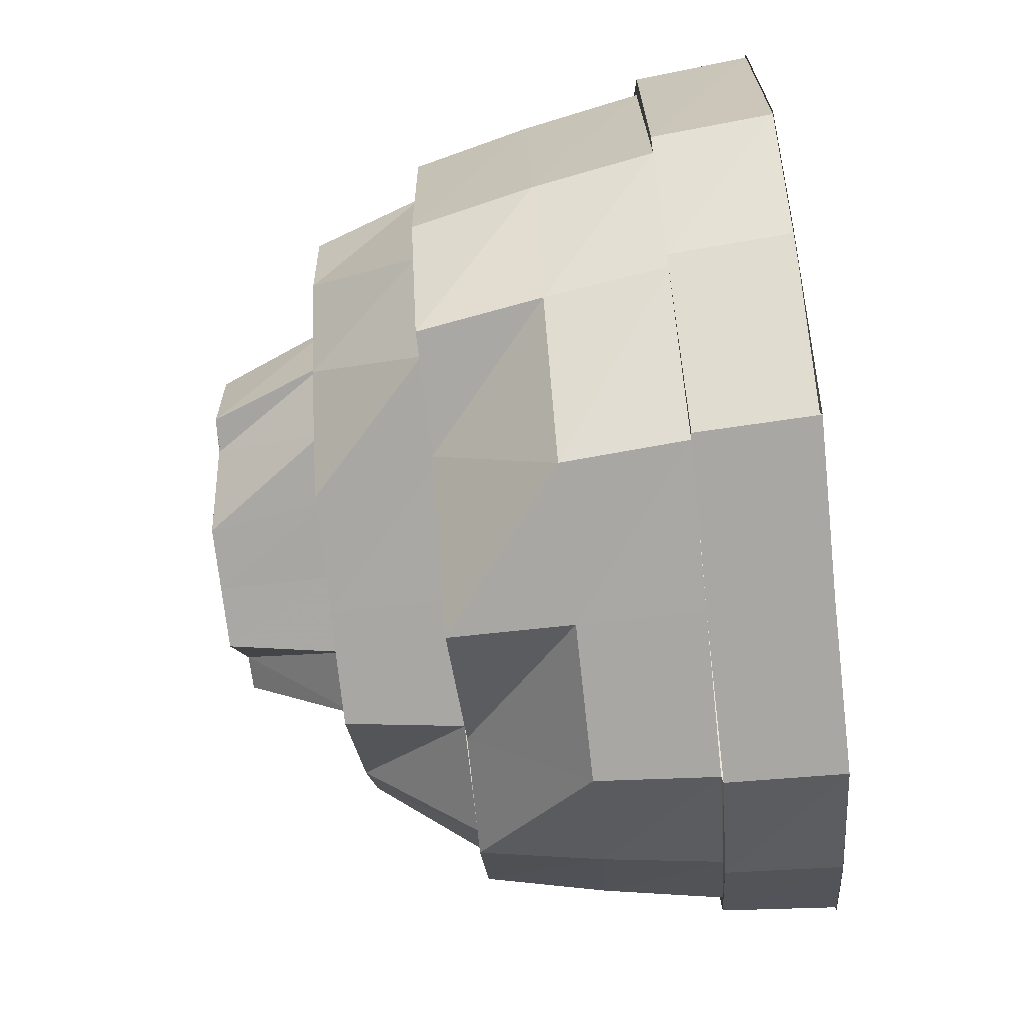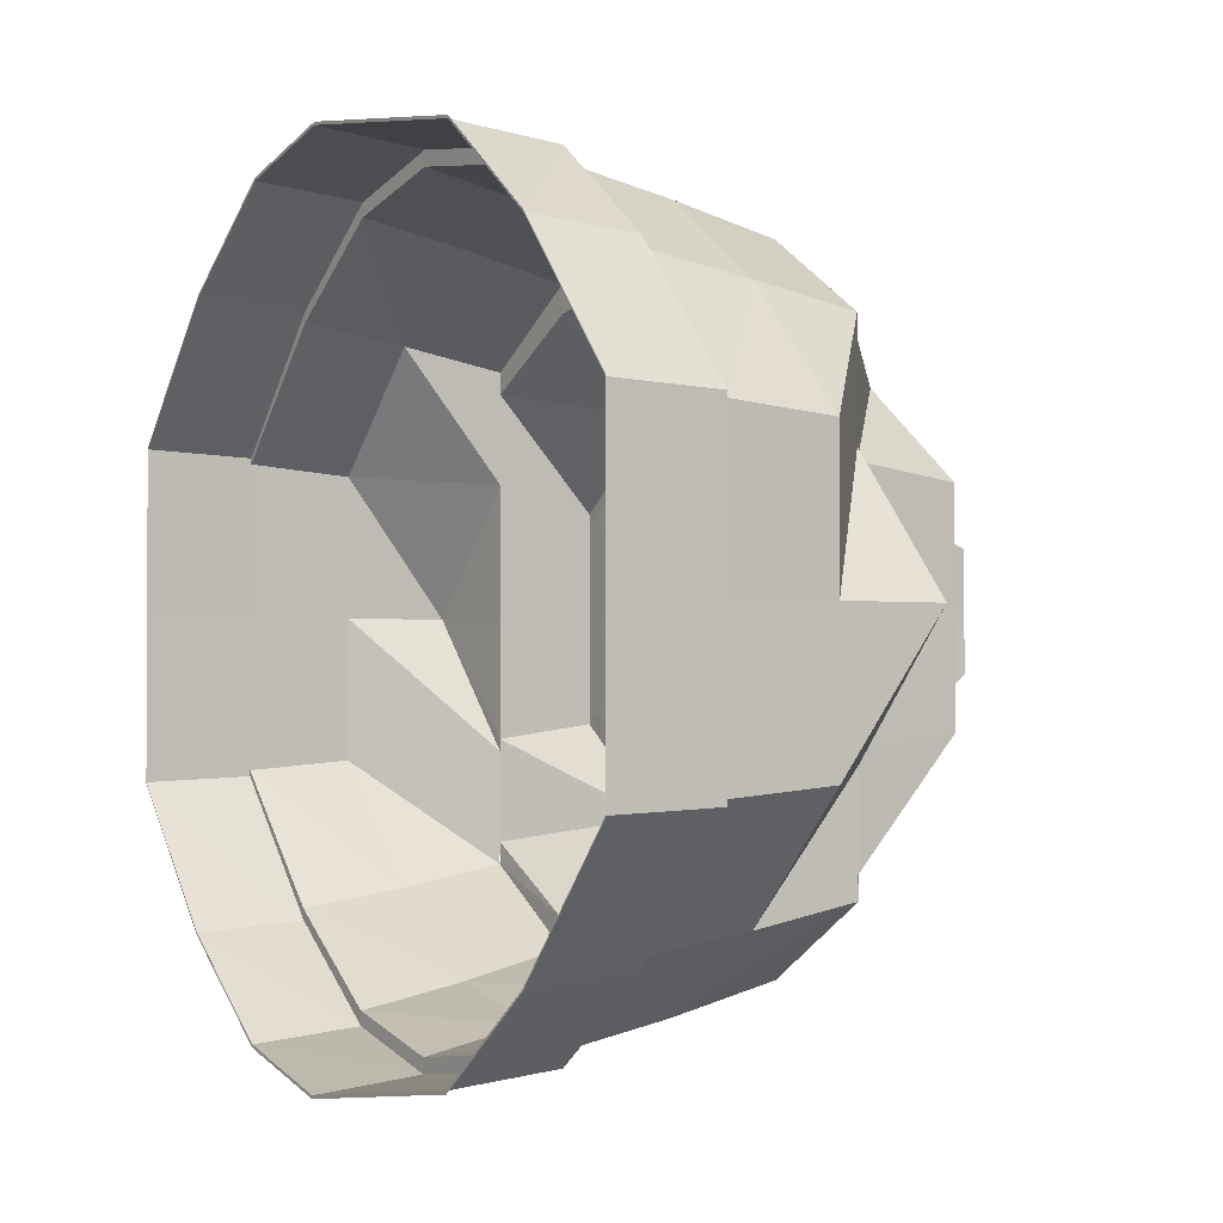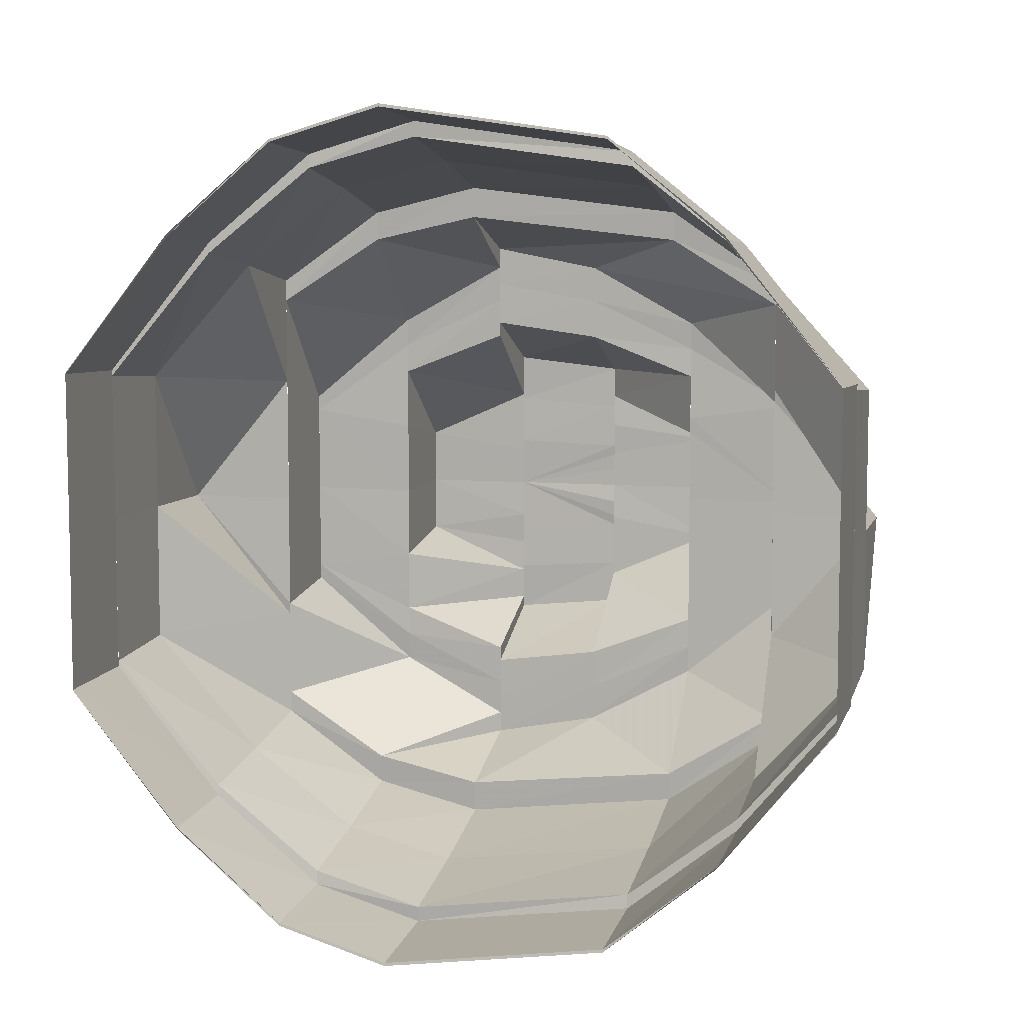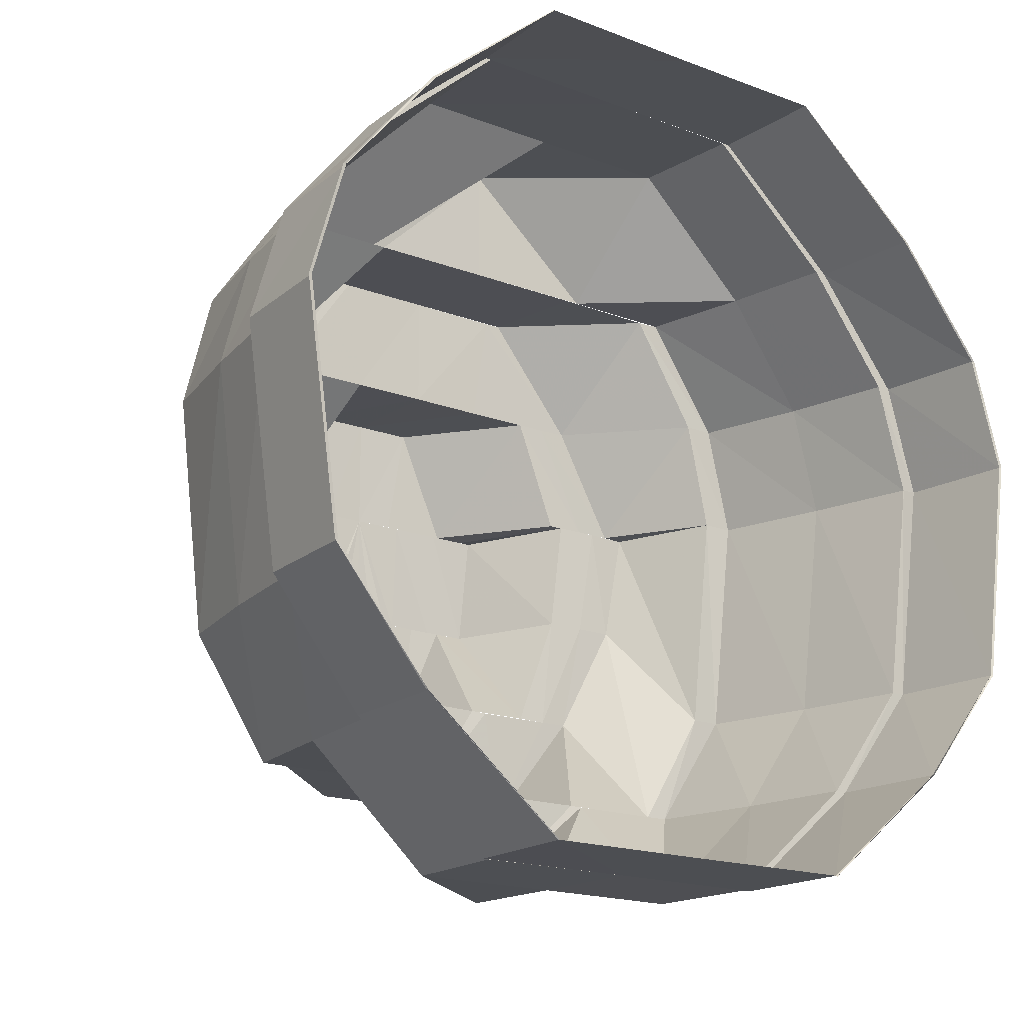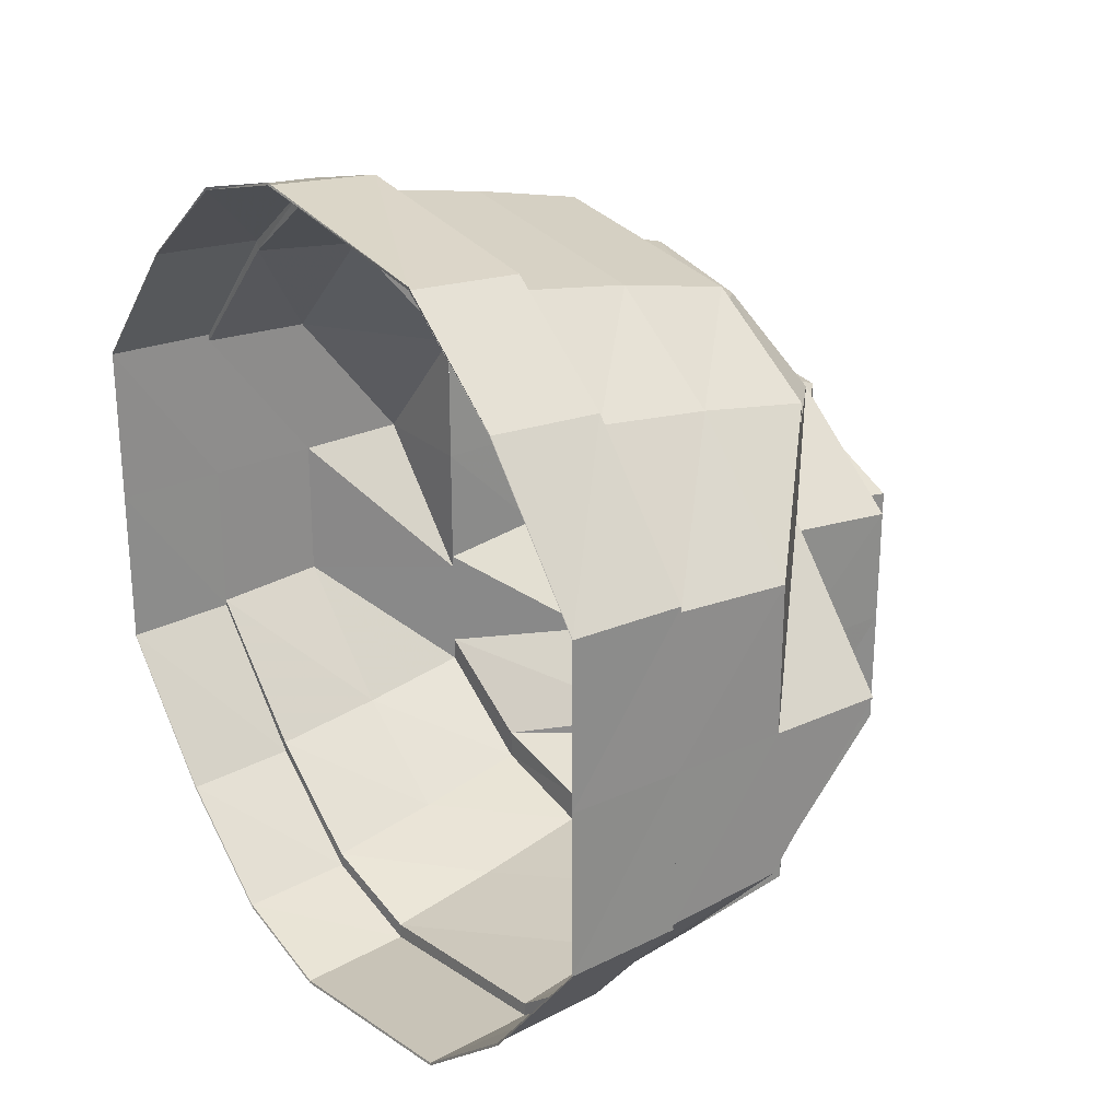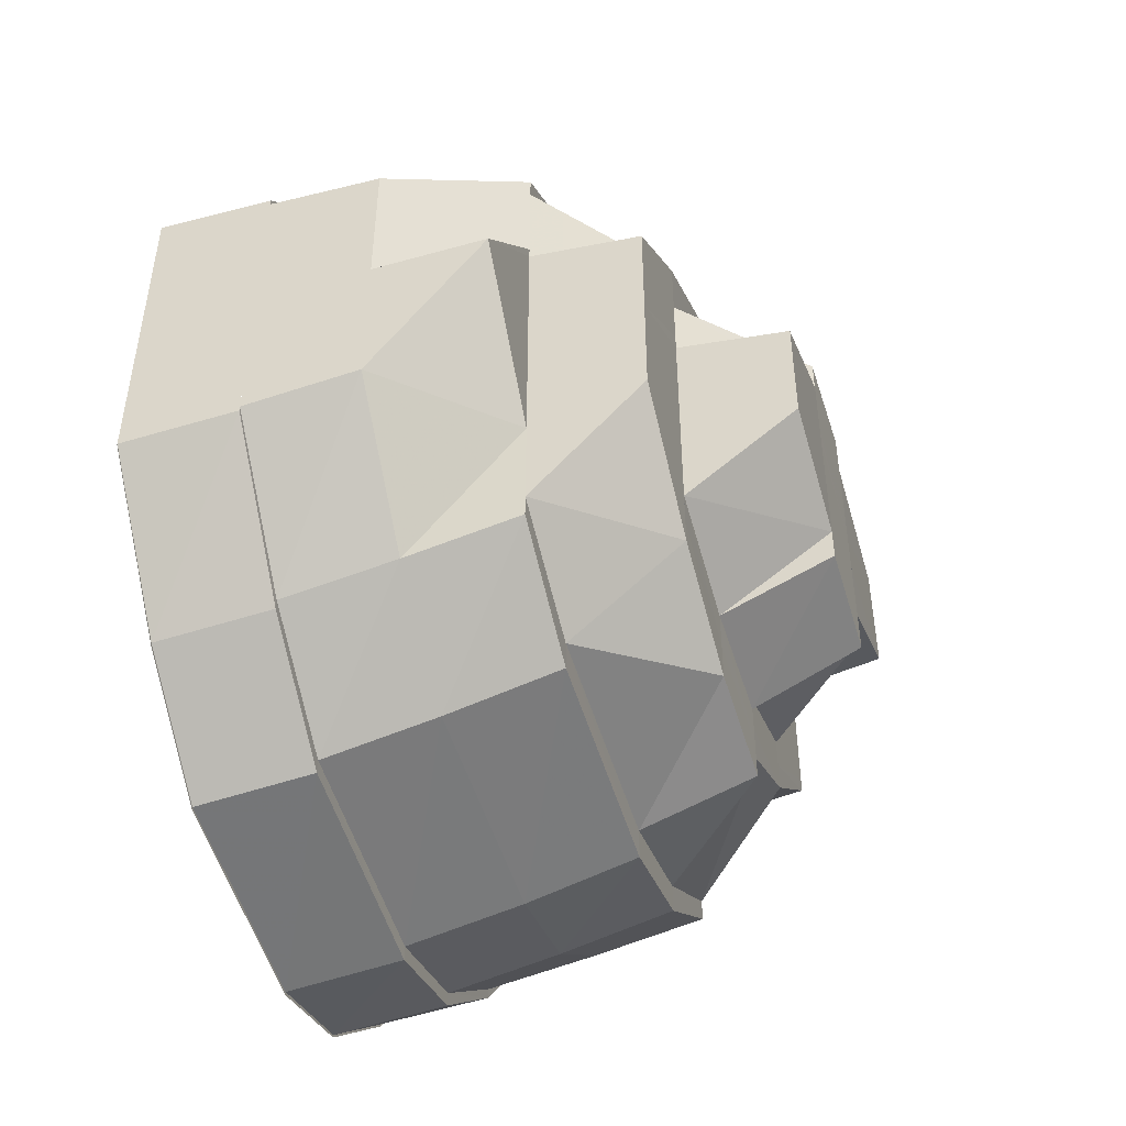
<metadata>
{"format":"obj","ext":"obj","renderer":"f3d","projection":"perspective","resolution":1024,"background":"white","views":[{"elev":-74.8,"azim":-173.8,"up":"+Y"},{"elev":-1.4,"azim":-34.9,"up":"+Z"},{"elev":7.3,"azim":-75.2,"up":"+Z"},{"elev":-17.3,"azim":-127.4,"up":"+Y"},{"elev":25.9,"azim":-36.6,"up":"+Z"},{"elev":-47.5,"azim":17.6,"up":"+Z"}]}
</metadata>
<code>
o 2313
v 2247 1880 7.635
v 2247 1880 7.623
v 2247 1880 7.636
v 2247 1880 7.636
v 2247 1880 7.623
v 2247 1880 7.615
v 2247 1880 7.623
v 2247 1880 7.615
v 2247 1880 7.636
v 2247 1880 7.624
v 2247 1880 7.615
v 2247 1880 7.616
v 2247 1880 7.612
v 2247 1880 7.612
v 2247 1880 7.612
v 2247 1880 7.613
v 2247 1880 7.615
v 2247 1880 7.615
v 2247 1880 7.615
v 2247 1880 7.616
v 2247 1880 7.623
v 2247 1880 7.623
v 2247 1880 7.635
v 2247 1880 7.636
v 2247 1880 7.623
v 2247 1880 7.624
v 2247 1880 7.636
v 2247 1880 7.636
v 2247 1880 7.65
v 2247 1880 7.636
v 2247 1880 7.625
v 2247 1880 7.636
v 2247 1880 7.617
v 2247 1880 7.624
v 2247 1880 7.65
v 2247 1880 7.623
v 2247 1880 7.636
v 2247 1880 7.615
v 2247 1880 7.616
v 2247 1880 7.664
v 2247 1880 7.664
v 2247 1880 7.664
v 2247 1880 7.677
v 2247 1880 7.665
v 2247 1880 7.677
v 2247 1880 7.612
v 2247 1880 7.613
v 2247 1880 7.617
v 2247 1880 7.614
v 2247 1880 7.615
v 2247 1880 7.616
v 2247 1880 7.625
v 2247 1880 7.636
v 2247 1880 7.624
v 2247 1880 7.623
v 2247 1880 7.636
v 2247 1880 7.636
v 2247 1880 7.664
v 2247 1880 7.677
v 2247 1880 7.685
v 2247 1880 7.677
v 2247 1880 7.685
v 2247 1880 7.664
v 2247 1880 7.676
v 2247 1880 7.685
v 2247 1880 7.684
v 2247 1880 7.688
v 2247 1880 7.688
v 2247 1880 7.688
v 2247 1880 7.687
v 2247 1880 7.685
v 2247 1880 7.685
v 2247 1880 7.685
v 2247 1880 7.684
v 2247 1880 7.677
v 2247 1880 7.677
v 2247 1880 7.665
v 2247 1880 7.664
v 2247 1880 7.677
v 2247 1880 7.676
v 2247 1880 7.664
v 2247 1880 7.664
v 2247 1880 7.65
v 2247 1880 7.664
v 2247 1880 7.675
v 2247 1880 7.664
v 2247 1880 7.683
v 2247 1880 7.676
v 2247 1880 7.65
v 2247 1880 7.677
v 2247 1880 7.664
v 2247 1880 7.685
v 2247 1880 7.684
v 2247 1880 7.688
v 2247 1880 7.687
v 2247 1880 7.683
v 2247 1880 7.686
v 2247 1880 7.685
v 2247 1880 7.684
v 2247 1880 7.675
v 2247 1880 7.676
v 2247 1880 7.664
v 2247 1880 7.686
v 2247 1880 7.683
v 2247 1880 7.684
v 2247 1880 7.676
v 2247 1880 7.687
v 2247 1880 7.664
v 2247 1880 7.675
v 2247 1880 7.684
v 2247 1880 7.683
v 2247 1880 7.676
v 2247 1880 7.675
v 2247 1880 7.664
v 2247 1880 7.664
v 2247 1880 7.684
v 2247 1880 7.681
v 2247 1880 7.681
v 2247 1880 7.683
v 2247 1880 7.675
v 2247 1880 7.664
v 2247 1880 7.674
v 2247 1880 7.679
v 2247 1880 7.672
v 2247 1880 7.679
v 2247 1880 7.681
v 2247 1880 7.679
v 2247 1880 7.676
v 2247 1880 7.679
v 2247 1880 7.676
v 2247 1880 7.673
v 2247 1880 7.679
v 2247 1880 7.675
v 2247 1880 7.683
v 2247 1880 7.686
v 2247 1880 7.672
v 2247 1880 7.67
v 2247 1880 7.674
v 2247 1880 7.675
v 2247 1880 7.662
v 2247 1880 7.664
v 2247 1880 7.663
v 2247 1880 7.65
v 2247 1880 7.65
v 2247 1880 7.639
v 2247 1880 7.65
v 2247 1880 7.65
v 2247 1880 7.638
v 2247 1880 7.65
v 2247 1880 7.637
v 2247 1880 7.636
v 2247 1880 7.638
v 2247 1880 7.628
v 2247 1880 7.626
v 2247 1880 7.621
v 2247 1880 7.628
v 2247 1880 7.625
v 2247 1880 7.636
v 2247 1880 7.617
v 2247 1880 7.619
v 2247 1880 7.625
v 2247 1880 7.624
v 2247 1880 7.636
v 2247 1880 7.621
v 2247 1880 7.616
v 2247 1880 7.617
v 2247 1880 7.613
v 2247 1880 7.614
v 2247 1880 7.616
v 2247 1880 7.617
v 2247 1880 7.616
v 2247 1880 7.624
v 2247 1880 7.625
v 2247 1880 7.619
v 2247 1880 7.636
v 2247 1880 7.636
v 2247 1880 7.626
v 2247 1880 7.617
v 2247 1880 7.614
v 2247 1880 7.625
v 2247 1880 7.628
v 2247 1880 7.636
v 2247 1880 7.637
v 2247 1880 7.638
v 2247 1880 7.621
v 2247 1880 7.65
v 2247 1880 7.65
v 2247 1880 7.661
v 2247 1880 7.65
v 2247 1880 7.65
v 2247 1880 7.662
v 2247 1880 7.65
v 2247 1880 7.663
v 2247 1880 7.664
v 2247 1880 7.662
v 2247 1880 7.672
v 2247 1880 7.66
v 2247 1880 7.65
v 2247 1880 7.639
v 2247 1880 7.64
v 2247 1880 7.65
v 2247 1880 7.657
v 2247 1880 7.65
v 2247 1880 7.668
v 2247 1880 7.661
v 2247 1880 7.662
v 2247 1880 7.65
v 2247 1880 7.67
v 2247 1880 7.668
v 2247 1880 7.679
v 2247 1880 7.672
v 2247 1880 7.679
v 2247 1880 7.675
v 2247 1880 7.673
v 2247 1880 7.675
v 2247 1880 7.672
v 2247 1880 7.67
v 2247 1880 7.668
v 2247 1880 7.665
v 2247 1880 7.666
v 2247 1880 7.668
v 2247 1880 7.664
v 2247 1880 7.668
v 2247 1880 7.66
v 2247 1880 7.663
v 2247 1880 7.65
v 2247 1880 7.658
v 2247 1880 7.66
v 2247 1880 7.661
v 2247 1880 7.65
v 2247 1880 7.64
v 2247 1880 7.642
v 2247 1880 7.657
v 2247 1880 7.65
v 2247 1880 7.66
v 2247 1880 7.66
v 2247 1880 7.655
v 2247 1880 7.65
v 2247 1880 7.662
v 2247 1880 7.664
v 2247 1880 7.659
v 2247 1880 7.658
v 2247 1880 7.655
v 2247 1880 7.654
v 2247 1880 7.65
v 2247 1880 7.653
v 2247 1880 7.652
v 2247 1880 7.643
v 2247 1880 7.645
v 2247 1880 7.65
v 2247 1880 7.65
v 2247 1880 7.653
v 2247 1880 7.65
v 2247 1880 7.645
v 2247 1880 7.655
v 2247 1880 7.66
v 2247 1880 7.656
v 2247 1880 7.655
v 2247 1880 7.657
v 2247 1880 7.65
v 2247 1880 7.648
v 2247 1880 7.647
v 2247 1880 7.645
v 2247 1880 7.647
v 2247 1880 7.64
v 2247 1880 7.634
v 2247 1880 7.638
v 2247 1880 7.637
v 2247 1880 7.634
v 2247 1880 7.646
v 2247 1880 7.645
v 2247 1880 7.641
v 2247 1880 7.642
v 2247 1880 7.636
v 2247 1880 7.638
v 2247 1880 7.632
v 2247 1880 7.636
v 2247 1880 7.65
v 2247 1880 7.655
v 2247 1880 7.645
v 2247 1880 7.647
v 2247 1880 7.65
v 2247 1880 7.64
v 2247 1880 7.644
v 2247 1880 7.645
v 2247 1880 7.643
v 2247 1880 7.65
v 2247 1880 7.657
v 2247 1880 7.655
v 2247 1880 7.653
v 2247 1880 7.66
v 2247 1880 7.663
v 2247 1880 7.657
v 2247 1880 7.666
v 2247 1880 7.662
v 2247 1880 7.67
v 2247 1880 7.668
v 2247 1880 7.664
v 2247 1880 7.665
v 2247 1880 7.65
v 2247 1880 7.655
v 2247 1880 7.658
v 2247 1880 7.645
v 2247 1880 7.65
v 2247 1880 7.65
v 2247 1880 7.64
v 2247 1880 7.643
v 2247 1880 7.668
v 2247 1880 7.66
v 2247 1880 7.661
v 2247 1880 7.65
v 2247 1880 7.657
v 2247 1880 7.643
v 2247 1880 7.64
v 2247 1880 7.639
v 2247 1880 7.65
v 2247 1880 7.642
v 2247 1880 7.635
v 2247 1880 7.637
v 2247 1880 7.64
v 2247 1880 7.638
v 2247 1880 7.632
v 2247 1880 7.64
v 2247 1880 7.634
v 2247 1880 7.63
v 2247 1880 7.632
v 2247 1880 7.636
v 2247 1880 7.632
v 2247 1880 7.627
v 2247 1880 7.63
v 2247 1880 7.639
v 2247 1880 7.638
v 2247 1880 7.65
v 2247 1880 7.632
v 2247 1880 7.64
v 2247 1880 7.624
v 2247 1880 7.625
v 2247 1880 7.621
v 2247 1880 7.628
v 2247 1880 7.621
v 2247 1880 7.619
v 2247 1880 7.624
v 2247 1880 7.627
v 2247 1880 7.63
v 2247 1880 7.632
v 2247 1880 7.64
v 2247 1880 7.635
v 2247 1880 7.63
v 2247 1880 7.628
v 2247 1880 7.632
v 2247 1880 7.634
v 2247 1880 7.638
f 1 2 3
f 4 2 5
f 2 6 7
f 5 6 8
f 9 7 10
f 10 11 12
f 6 13 11
f 8 13 14
f 12 15 16
f 13 17 15
f 14 17 18
f 16 19 20
f 17 21 19
f 18 21 22
f 22 23 24
f 21 23 25
f 20 25 26
f 26 27 28
f 27 29 30
f 31 30 32
f 33 34 31
f 30 29 35
f 36 37 34
f 38 36 39
f 29 40 35
f 35 40 41
f 42 43 41
f 44 45 40
f 46 38 47
f 48 47 49
f 50 46 51
f 52 51 48
f 53 54 52
f 55 50 54
f 56 55 57
f 58 45 59
f 45 60 61
f 59 60 62
f 63 61 64
f 64 65 66
f 60 67 65
f 62 67 68
f 66 69 70
f 67 71 69
f 68 71 72
f 70 73 74
f 71 75 73
f 72 75 76
f 76 77 78
f 75 77 79
f 74 79 80
f 80 81 82
f 81 83 84
f 85 84 86
f 87 88 85
f 84 83 89
f 90 91 88
f 83 3 89
f 89 3 57
f 92 90 93
f 94 92 95
f 96 95 97
f 98 94 99
f 100 99 96
f 43 98 101
f 102 101 100
f 103 93 104
f 105 106 104
f 107 105 103
f 106 108 109
f 110 107 111
f 112 110 113
f 114 112 115
f 103 104 116
f 116 104 117
f 118 103 116
f 119 120 117
f 120 121 122
f 117 109 122
f 123 122 124
f 117 122 125
f 126 117 125
f 116 117 126
f 126 125 127
f 127 125 128
f 129 116 126
f 118 116 129
f 130 126 127
f 129 126 130
f 130 127 131
f 131 132 133
f 134 135 118
f 136 118 129
f 137 129 130
f 136 129 137
f 138 118 136
f 138 111 118
f 139 134 138
f 140 138 136
f 141 139 142
f 142 138 140
f 142 113 138
f 143 142 140
f 143 140 144
f 145 143 146
f 147 142 143
f 147 115 142
f 35 115 147
f 148 147 149
f 150 35 147
f 151 35 150
f 150 147 152
f 153 150 152
f 154 151 150
f 154 150 153
f 155 154 156
f 157 158 154
f 159 157 160
f 160 161 154
f 162 163 161
f 160 154 164
f 165 162 166
f 167 165 168
f 168 39 166
f 169 167 170
f 168 166 171
f 171 166 160
f 172 169 173
f 174 168 171
f 175 172 176
f 177 170 174
f 178 179 174
f 180 178 177
f 177 174 181
f 182 180 183
f 183 173 177
f 184 177 181
f 183 177 184
f 181 174 185
f 186 183 184
f 186 184 187
f 188 186 189
f 190 183 186
f 190 176 183
f 89 176 190
f 191 190 192
f 193 89 190
f 194 89 193
f 193 190 195
f 122 194 193
f 196 193 195
f 122 193 196
f 197 187 198
f 198 199 200
f 187 199 201
f 202 201 203
f 204 205 197
f 206 207 205
f 208 205 209
f 128 196 208
f 210 211 128
f 212 128 213
f 128 208 214
f 214 208 209
f 215 128 214
f 215 214 216
f 214 209 217
f 216 214 217
f 216 217 218
f 217 209 219
f 218 217 220
f 217 219 220
f 221 220 222
f 223 224 219
f 220 219 225
f 224 226 227
f 219 228 227
f 229 230 228
f 226 231 232
f 227 201 233
f 201 232 234
f 225 233 235
f 236 233 237
f 237 234 238
f 239 225 235
f 220 225 239
f 240 220 239
f 240 239 241
f 241 239 242
f 241 242 243
f 243 242 244
f 243 244 245
f 244 246 245
f 246 247 245
f 238 248 249
f 234 248 250
f 247 251 245
f 252 250 251
f 253 254 251
f 255 253 252
f 256 255 257
f 257 258 252
f 259 260 258
f 251 261 245
f 261 262 245
f 251 263 264
f 263 265 264
f 265 266 267
f 263 268 265
f 248 268 263
f 268 269 265
f 262 270 245
f 270 271 245
f 270 272 271
f 273 272 270
f 273 274 272
f 275 274 273
f 275 276 277
f 278 279 245
f 280 278 281
f 281 282 245
f 283 280 284
f 284 285 281
f 286 287 285
f 287 288 282
f 245 289 290
f 289 291 290
f 289 292 291
f 293 292 289
f 292 294 291
f 291 294 295
f 294 218 295
f 292 296 294
f 295 297 298
f 299 296 292
f 299 131 296
f 300 293 301
f 302 299 293
f 303 304 300
f 305 302 304
f 306 307 303
f 308 131 299
f 302 308 299
f 308 130 131
f 137 130 308
f 309 308 302
f 309 137 308
f 310 137 309
f 305 310 309
f 144 310 305
f 311 302 312
f 313 305 311
f 314 144 305
f 315 316 314
f 317 305 307
f 318 314 317
f 319 317 307
f 318 317 319
f 319 307 320
f 321 319 320
f 322 323 318
f 324 319 321
f 324 318 319
f 274 324 321
f 325 318 324
f 326 324 327
f 325 328 318
f 329 328 325
f 329 330 328
f 330 331 328
f 332 333 331
f 334 331 335
f 336 330 329
f 336 153 330
f 337 336 329
f 338 339 336
f 340 336 337
f 340 164 336
f 341 164 340
f 341 160 164
f 171 160 341
f 185 171 341
f 174 171 185
f 342 341 340
f 185 341 342
f 343 340 337
f 342 340 343
f 344 185 342
f 181 185 344
f 345 342 343
f 344 342 345
f 346 344 345
f 199 344 346
f 346 345 232
f 345 343 347
f 347 343 348
f 343 337 348
f 347 348 268
f 348 337 349
f 268 348 269
f 348 349 269
f 269 349 350
f 351 350 352

</code>
